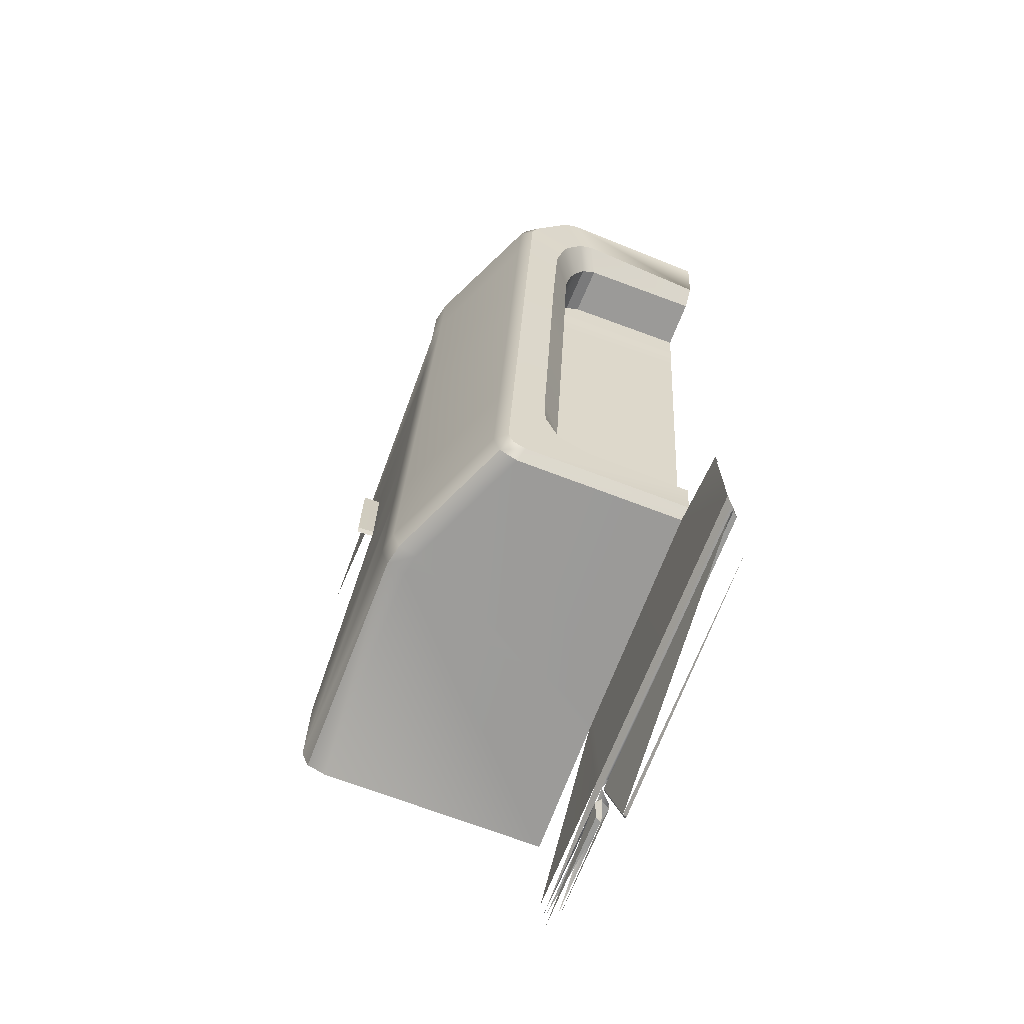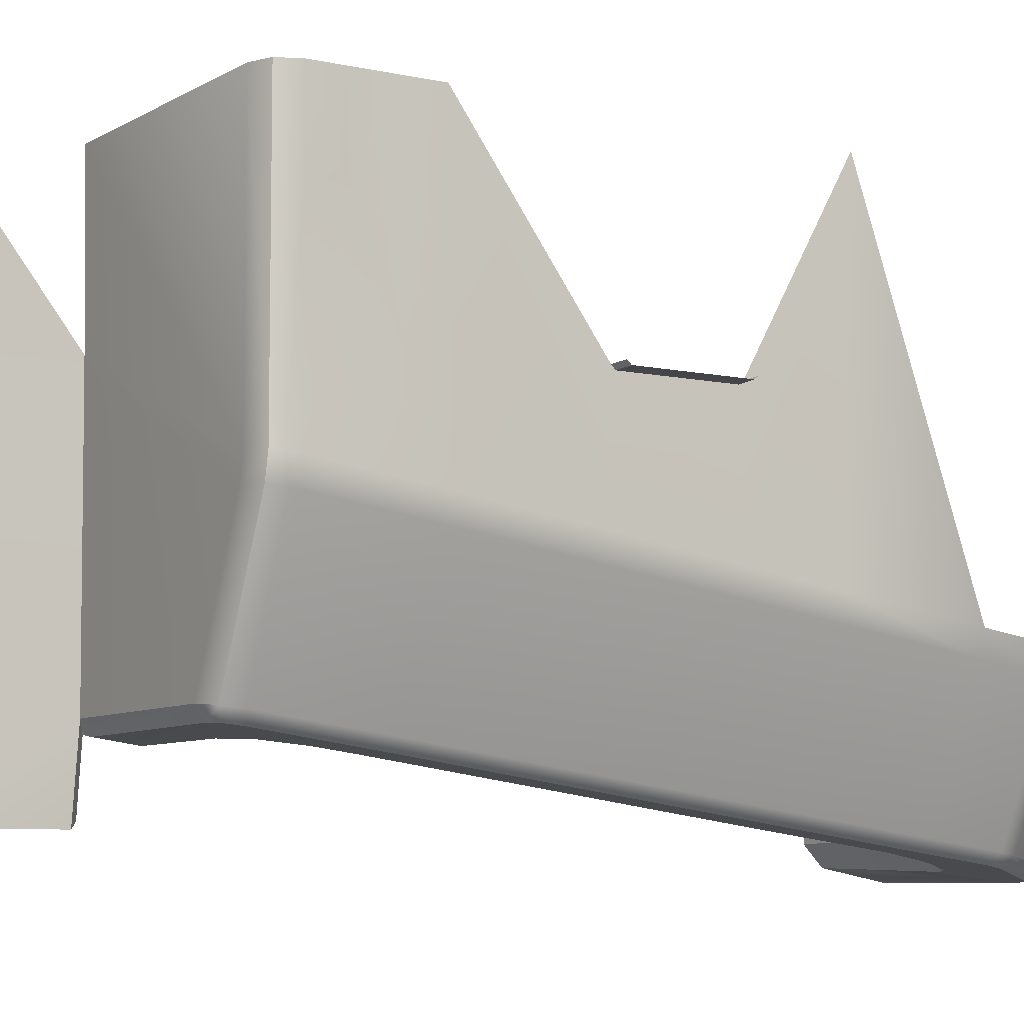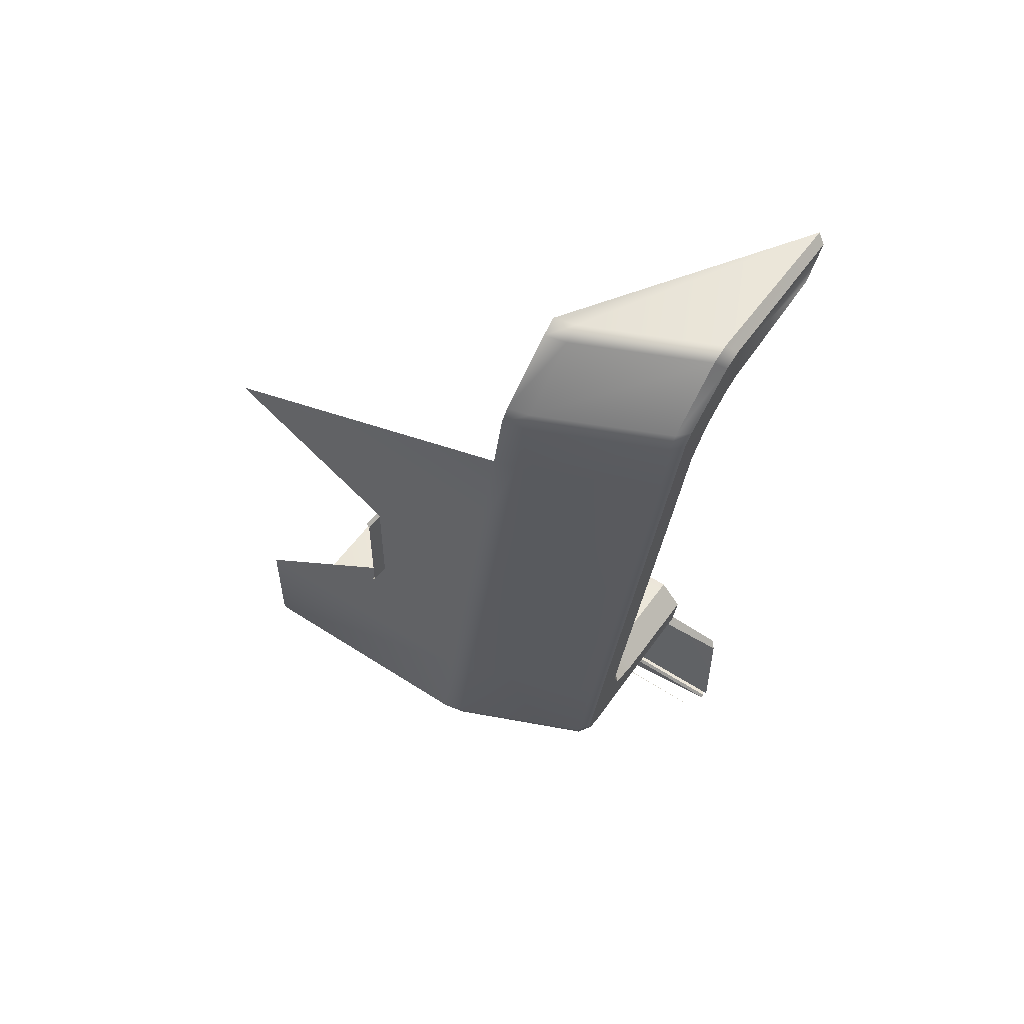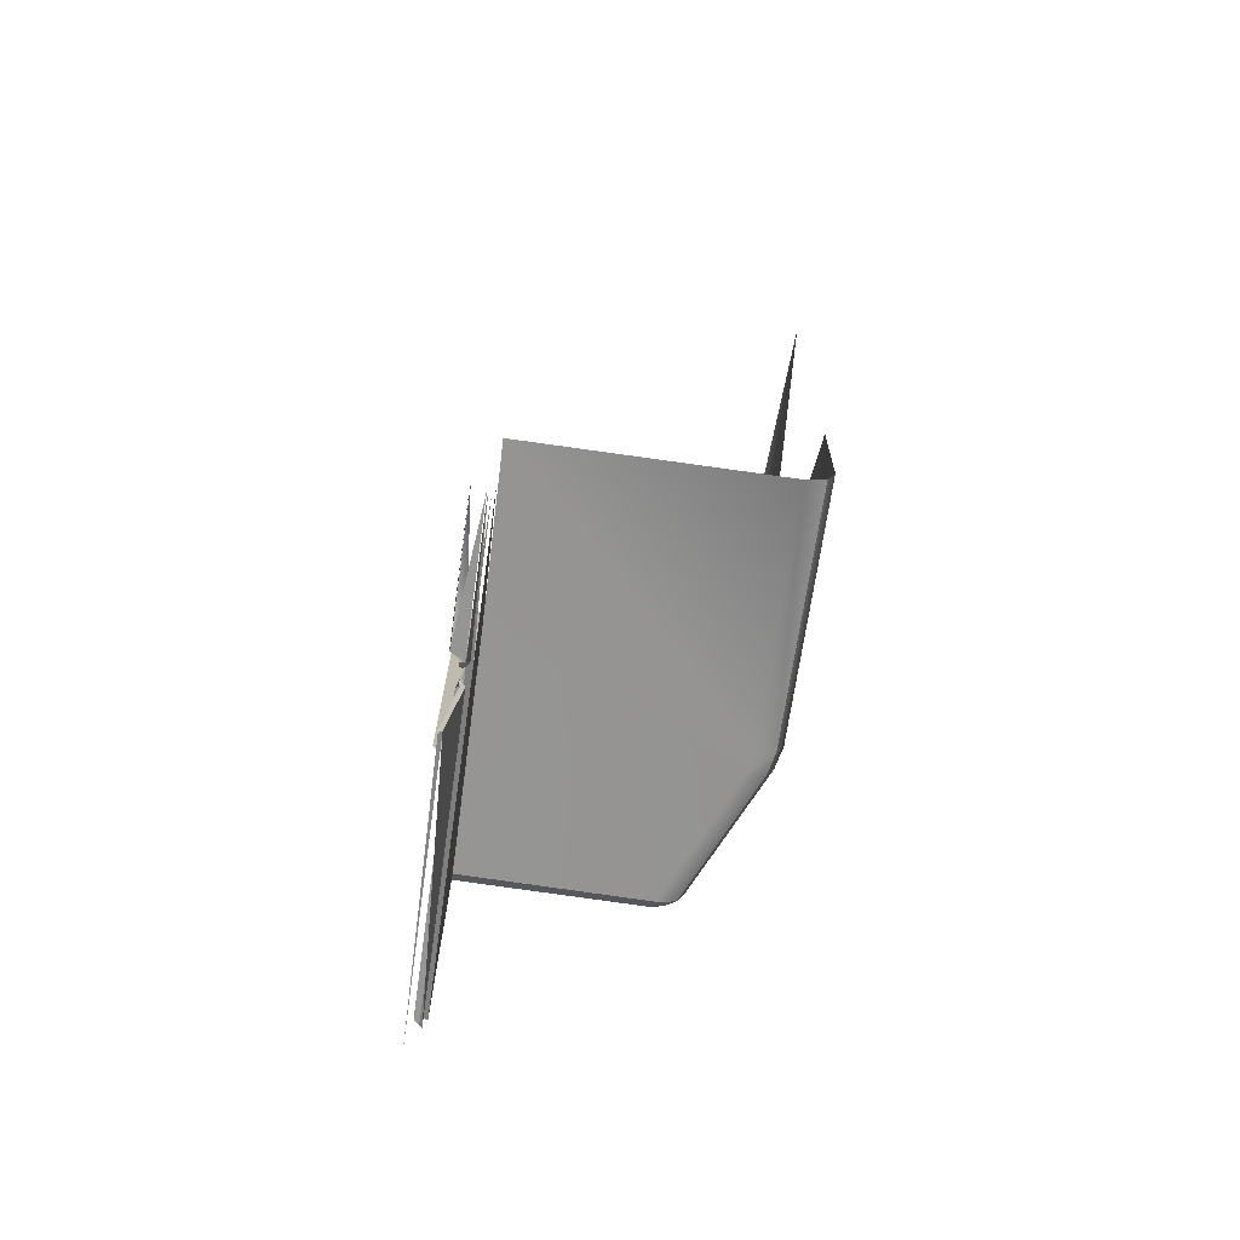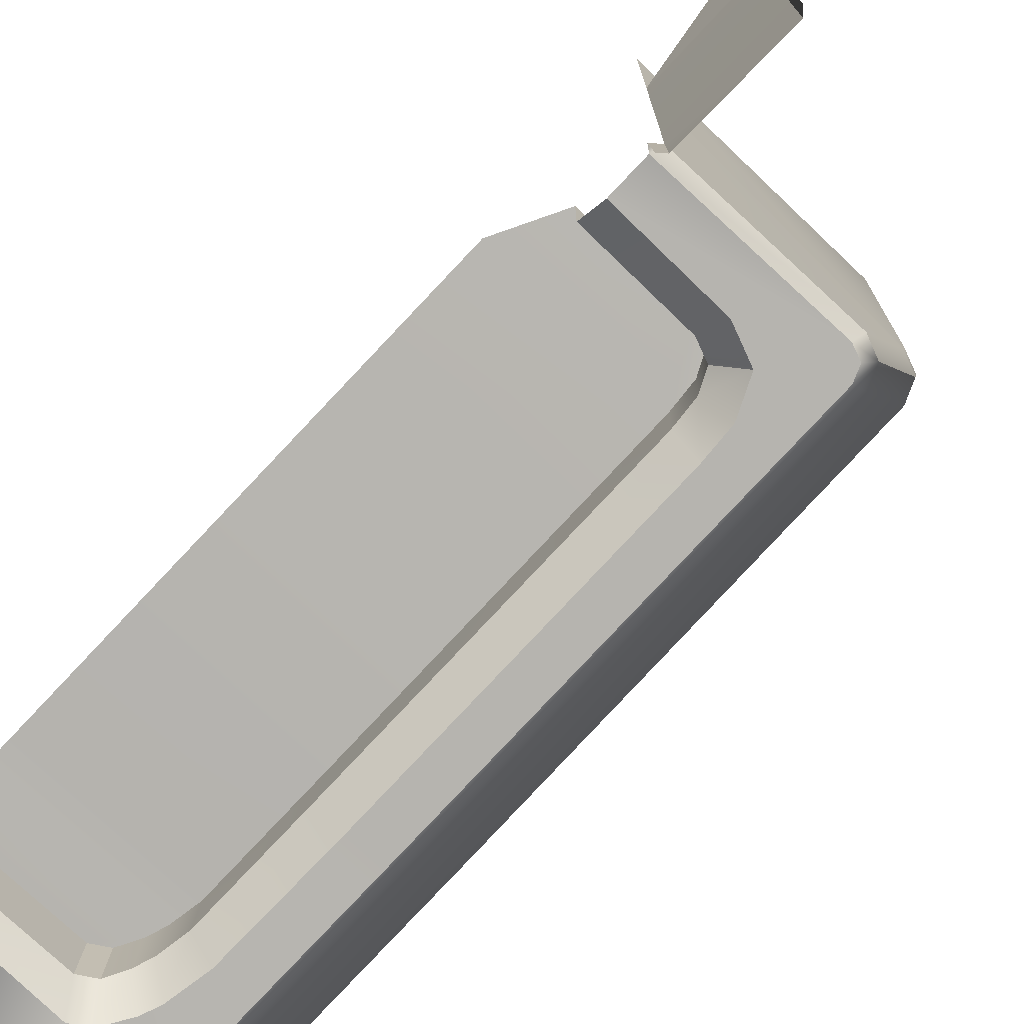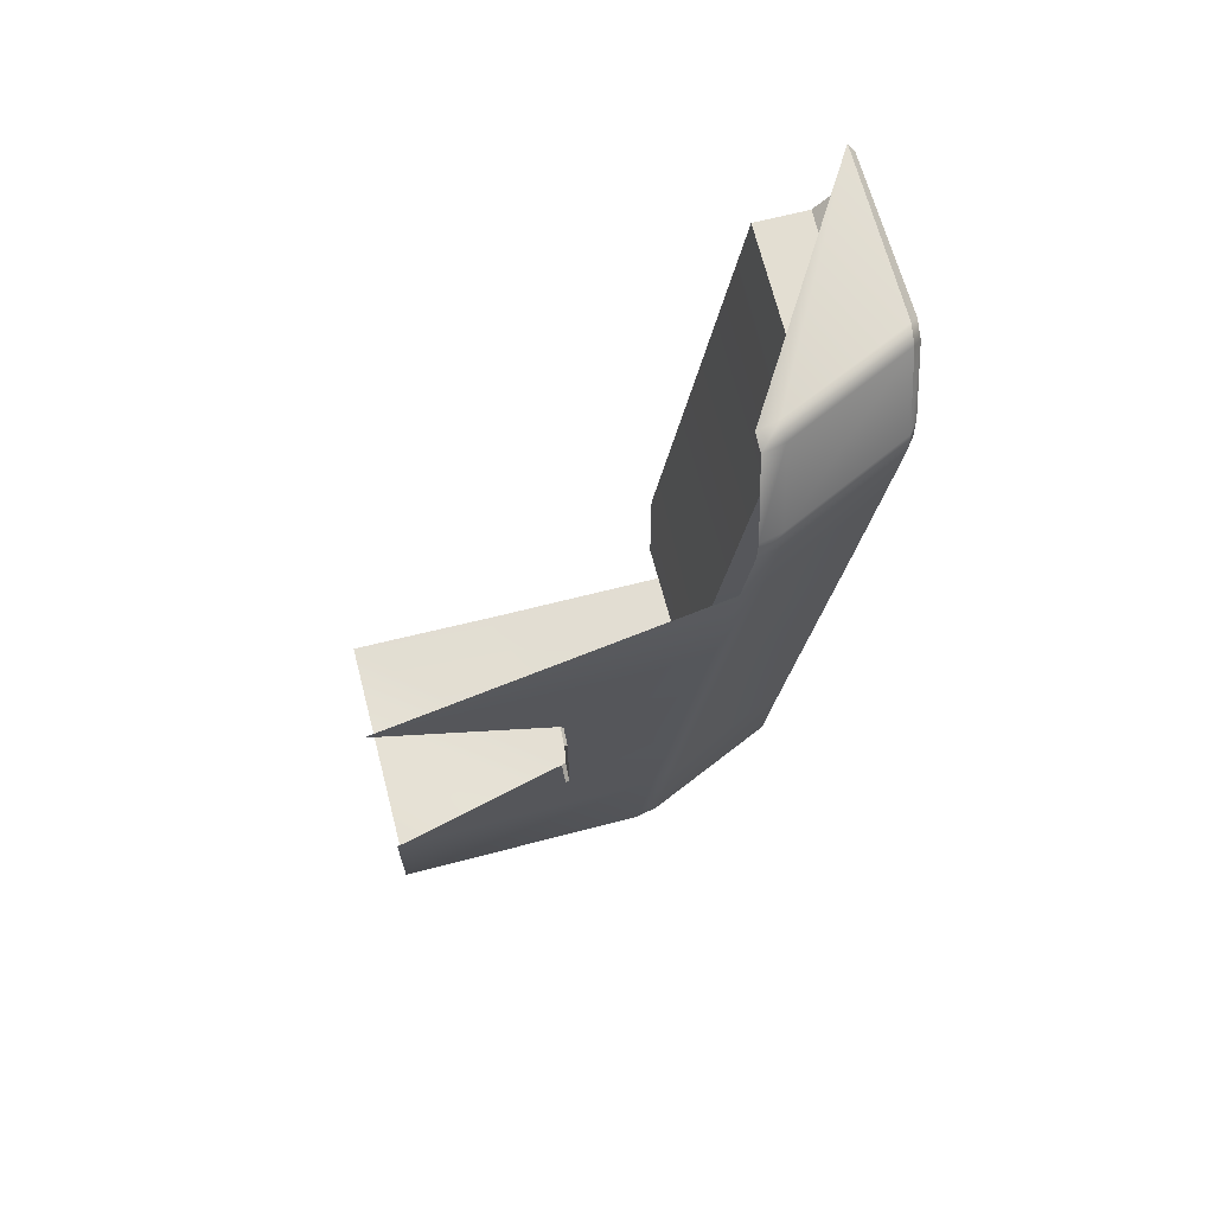
<metadata>
{"format":"obj","ext":"obj","renderer":"f3d","projection":"perspective","resolution":1024,"background":"white","views":[{"elev":-69.6,"azim":158.7,"up":"+Y"},{"elev":-7.5,"azim":57.3,"up":"+Z"},{"elev":54.4,"azim":124.7,"up":"+Y"},{"elev":-67.4,"azim":-8.1,"up":"+Y"},{"elev":-74.7,"azim":-44.1,"up":"+Z"},{"elev":67.5,"azim":75.3,"up":"+Y"}]}
</metadata>
<code>
o defaultMaterial.015
v 5.567 1.454 -6.722
v 5.605 1.482 -6.733
v 5.564 0.5298 -7.148
v 5.565 0.5298 -4.923
v 5.539 0.5298 -4.92
v 5.539 0.5298 -7.126
v 5.634 1.408 -6.648
v 5.559 0.4317 -4.904
v 5.578 0.4075 -4.907
v 5.578 0.4074 -7.139
v 5.559 0.4317 -7.142
v 5.467 -0.0478 -4.989
v 5.491 -0.02809 -4.985
v 5.471 -0.02792 -4.965
v 5.565 0.5298 -4.923
v 5.564 0.5298 -7.148
v 5.605 0.571 -7.186
v 5.605 0.571 -4.923
v 5.605 1.755 -6.77
v 5.605 1.942 -6.606
v 5.539 0.5298 -4.92
v 5.565 0.5298 -4.923
v 5.564 0.5298 -4.846
v 5.556 0.4075 -4.885
v 5.471 -0.02792 -4.965
v 5.491 -0.02809 -4.985
v 5.578 0.4075 -4.907
v 5.605 1.755 -6.77
v 6.396 1.755 -6.771
v 6.876 1.451 -6.733
v 6.876 1.451 -6.733
v 6.909 1.378 -6.65
v 5.605 1.942 -6.606
v 5.605 1.94 -6.187
v 6.366 1.942 -6.607
v 6.396 1.755 -6.771
v 5.578 0.4075 -4.907
v 5.559 0.4317 -4.904
v 5.556 0.4075 -4.885
v 5.53 0.3156 -4.754
v 5.566 0.3213 -4.72
v 5.527 0.2894 -4.711
v 5.587 0.437 -4.774
v 5.554 0.436 -4.813
v 5.554 0.436 -4.813
v 5.558 0.4773 -4.789
v 5.587 0.437 -4.774
v 5.605 1.94 -6.187
v 5.392 2.344 -6.248
v 6.366 1.942 -6.607
v 6.387 1.94 -6.187
v 6.635 1.848 -6.783
v 6.975 1.488 -6.738
v 6.975 1.488 -6.738
v 7.047 1.434 -6.661
v 6.504 1.995 -6.616
v 6.635 1.848 -6.783
v 6.387 1.94 -6.187
v 6.607 2.329 -6.255
v 7.322 1.38 -5.7
v 5.622 1.402 -4.923
v 5.634 1.408 -6.648
v 6.909 1.378 -6.65
v 7.015 1.586 -6.75
v 6.744 2.079 -6.814
v 7.105 1.572 -6.68
v 7.015 1.586 -6.75
v 6.744 2.079 -6.814
v 6.635 1.848 -6.783
v 6.504 1.995 -6.616
v 6.57 2.128 -6.638
v 6.525 1.994 -6.196
v 6.504 1.995 -6.616
v 6.587 2.33 -6.667
v 6.76 2.322 -6.846
v 7.015 2.328 -6.846
v 6.76 2.322 -6.846
v 6.59 2.128 -6.224
v 6.57 2.128 -6.638
v 6.504 1.995 -6.616
v 6.525 1.994 -6.196
v 7.047 1.434 -6.661
v 7.464 1.434 -5.706
v 7.105 2.332 -6.778
v 7.015 2.328 -6.846
v 6.59 2.128 -6.224
v 6.525 1.994 -6.196
v 6.607 2.329 -6.255
v 6.587 2.33 -6.667
v 7.464 1.434 -5.706
v 7.047 1.434 -6.661
v 7.105 1.572 -6.68
v 7.522 1.572 -5.725
v 5.392 3.214 -6.38
v 6.607 3.223 -6.381
v 6.587 3.224 -6.787
v 6.761 3.224 -6.966
v 6.761 3.224 -6.966
v 7.015 3.224 -6.966
v 6.607 3.223 -6.381
v 6.587 3.224 -6.787
v 7.106 3.225 -6.897
v 7.015 3.224 -6.966
v 5.392 4.062 -6.508
v 6.607 4.061 -6.499
v 7.105 2.332 -6.778
v 7.522 2.374 -5.839
v 5.566 0.3213 -4.72
v 5.587 0.437 -4.774
v 5.566 0.3212 -3.772
v 7.356 1.38 -5.542
v 7.497 1.434 -5.548
v 5.587 0.437 -4.774
v 5.558 0.4773 -4.789
v 5.587 0.437 -3.772
v 5.564 0.5298 -4.846
v 5.605 0.571 -4.846
v 5.564 0.5298 -3.772
v 6.587 4.061 -6.899
v 6.761 4.061 -7.078
v 7.555 1.572 -5.567
v 7.497 1.434 -5.548
v 7.015 4.061 -7.078
v 6.761 4.061 -7.078
v 5.392 4.677 -6.601
v 6.607 4.682 -6.587
v 6.607 4.061 -6.499
v 6.587 4.061 -6.899
v 7.106 4.06 -7.009
v 7.015 4.061 -7.078
v 7.106 3.225 -6.897
v 7.522 3.234 -5.966
v 7.556 2.375 -5.68
v 7.497 1.434 -3.772
v 7.357 1.379 -3.772
v 6.587 4.682 -6.982
v 6.761 4.682 -7.161
v 6.761 4.682 -7.161
v 7.015 4.682 -7.161
v 7.555 1.57 -3.772
v 7.497 1.434 -3.772
v 5.392 6.179 -7.327
v 6.607 4.682 -6.587
v 6.587 4.682 -6.982
v 7.106 4.68 -7.092
v 7.015 4.682 -7.161
v 7.106 4.06 -7.009
v 7.521 4.043 -6.085
v 5.404 6.614 -7.407
v 5.392 5.546 -6.733
v 6.607 5.54 -6.695
v 7.556 3.234 -5.807
v 6.587 5.54 -7.083
v 6.75 5.54 -7.27
v 6.325 6.047 -7.177
v 5.392 6.047 -7.193
v 5.392 6.179 -7.327
v 6.419 6.179 -7.362
v 7.556 2.325 -3.772
v 5.392 6.048 -6.809
v 5.392 6.047 -7.193
v 6.325 6.047 -7.177
v 6.338 6.048 -6.791
v 7.013 5.54 -7.276
v 6.75 5.54 -7.27
v 6.419 6.179 -7.362
v 6.576 6.614 -7.419
v 5.392 5.735 -6.762
v 6.569 5.731 -6.734
v 6.607 5.54 -6.695
v 6.587 5.54 -7.083
v 5.392 5.856 -6.78
v 6.525 5.85 -6.757
v 7.104 5.54 -7.205
v 7.013 5.54 -7.276
v 5.392 6.048 -6.809
v 6.338 6.048 -6.791
v 7.106 4.68 -7.092
v 7.521 4.642 -6.173
v 7.556 3.234 -5.009
v 6.576 6.614 -7.419
v 5.404 6.614 -7.407
v 5.392 6.692 -7.357
v 6.635 6.692 -7.352
v 6.551 5.73 -7.122
v 6.698 5.816 -7.311
v 7.556 4.039 -5.926
v 6.698 5.816 -7.311
v 7.011 6.005 -7.337
v 6.508 5.85 -7.145
v 6.651 5.934 -7.328
v 6.434 5.984 -7.166
v 6.531 6.118 -7.355
v 6.569 5.731 -6.734
v 6.551 5.73 -7.122
v 6.525 5.85 -6.757
v 6.508 5.85 -7.145
v 6.338 6.048 -6.791
v 6.325 6.047 -7.177
v 6.434 5.984 -7.166
v 6.448 5.984 -6.779
v 6.448 5.984 -6.779
v 6.434 5.984 -7.166
v 6.651 5.934 -7.328
v 6.974 6.128 -7.353
v 6.531 6.118 -7.355
v 6.689 6.553 -7.412
v 7.103 6.021 -7.269
v 7.011 6.005 -7.337
v 6.448 5.984 -6.779
v 7.104 5.54 -7.205
v 7.518 5.54 -6.303
v 7.556 3.986 -5.035
v 7.556 4.016 -5.013
v 7.556 4.641 -6.015
v 6.974 6.128 -7.353
v 7.065 6.144 -7.284
v 7.556 3.234 -5.009
v 7.556 3.26 -5.035
v 7.686 3.263 -5.029
v 7.685 3.237 -5.003
v 6.689 6.553 -7.412
v 6.752 6.627 -7.344
v 5.392 6.692 -7.357
v 7.045 6.704 -6.46
v 6.635 6.692 -7.352
v 7.556 4.709 -3.772
v 7.103 6.021 -7.269
v 7.516 6.033 -6.374
v 7.065 6.144 -7.284
v 7.479 6.155 -6.393
v 7.553 5.54 -6.144
v 6.752 6.627 -7.344
v 7.161 6.643 -6.466
v 7.686 3.983 -5.029
v 7.556 3.986 -5.035
v 7.556 4.016 -5.013
v 7.685 4.013 -5.007
v 7.686 3.263 -5.029
v 7.686 3.983 -5.029
v 7.551 6.034 -6.215
v 5.463 0.4774 -4.741
v 5.466 0.5301 -4.748
v 5.466 0.5301 -3.772
v 5.463 0.4774 -3.772
v 5.558 0.4773 -4.789
v 5.463 0.4774 -4.741
v 5.558 0.4773 -3.772
v 7.514 6.156 -6.233
v 5.564 0.5298 -4.846
v 7.081 6.705 -6.302
v 7.197 6.644 -6.306
v 7.556 3.26 -5.035
v 7.556 3.986 -5.035
v 5.578 0.4075 -4.907
v 5.491 -0.02809 -4.985
v 5.578 0.4074 -7.139
v 5.539 0.5298 -7.126
v 5.539 0.5298 -4.92
v 5.521 0.4317 -4.937
v 5.521 0.4317 -7.109
v 5.521 0.4317 -7.109
v 5.521 0.4317 -4.937
v 5.559 0.4317 -4.904
v 5.559 0.4317 -7.142
v 5.491 -0.02809 -4.985
v 5.467 -0.0478 -4.989
v 5.491 -0.02809 -7.061
v 5.605 0.571 -7.186
v 5.605 1.384 -7.186
v 5.634 1.408 -6.648
v 7.556 3.26 -5.035
v 5.567 1.454 -6.722
v 5.634 1.408 -6.648
v 5.605 1.384 -7.186
v 5.564 1.428 -7.146
v 5.602 1.394 -3.772
v 5.62 1.402 -4.846
v 5.605 0.571 -4.846
v 5.62 1.402 -4.846
v 5.605 0.571 -3.772
v 5.605 0.571 -4.923
v 5.622 1.402 -4.923
f 37 38 39
f 45 46 47
f 110 108 109
f 115 113 114
f 124 123 99
f 99 98 124
f 163 160 161
f 161 162 163
f 201 198 199
f 199 200 201
f 248 246 247
f 257 255 256
f 261 258 259
f 259 260 261
f 265 262 263
f 263 264 265
f 6 3 4
f 4 5 6
f 1 2 7
f 11 8 9
f 9 10 11
f 12 13 14
f 18 15 16
f 16 17 18
f 21 22 23
f 27 24 25
f 25 26 27
f 30 2 28
f 28 29 30
f 32 7 2
f 2 31 32
f 36 19 20
f 20 35 36
f 40 41 42
f 44 43 41
f 41 40 44
f 51 50 33
f 33 34 51
f 53 30 29
f 29 52 53
f 55 32 31
f 31 54 55
f 35 56 57
f 57 36 35
f 59 58 48
f 48 49 59
f 63 60 61
f 61 62 63
f 65 64 53
f 53 52 65
f 67 66 55
f 55 54 67
f 71 68 69
f 69 70 71
f 51 72 73
f 73 50 51
f 75 68 71
f 71 74 75
f 77 76 64
f 64 65 77
f 81 78 79
f 79 80 81
f 83 60 63
f 63 82 83
f 85 84 66
f 66 67 85
f 59 86 87
f 87 58 59
f 78 88 89
f 89 79 78
f 93 90 91
f 91 92 93
f 59 49 94
f 94 95 59
f 97 75 74
f 74 96 97
f 99 76 77
f 77 98 99
f 101 89 88
f 88 100 101
f 103 102 84
f 84 85 103
f 105 95 94
f 94 104 105
f 93 92 106
f 106 107 93
f 112 111 60
f 60 83 112
f 118 116 117
f 120 97 96
f 96 119 120
f 122 90 93
f 93 121 122
f 126 105 104
f 104 125 126
f 128 101 100
f 100 127 128
f 130 129 102
f 102 103 130
f 107 106 131
f 131 132 107
f 107 133 121
f 121 93 107
f 135 111 112
f 112 134 135
f 137 120 119
f 119 136 137
f 139 123 124
f 124 138 139
f 122 121 140
f 140 141 122
f 144 128 127
f 127 143 144
f 146 145 129
f 129 130 146
f 132 131 147
f 147 148 132
f 126 125 150
f 150 151 126
f 132 152 133
f 133 107 132
f 154 137 136
f 136 153 154
f 158 155 156
f 156 157 158
f 140 121 133
f 133 159 140
f 165 164 139
f 139 138 165
f 167 166 142
f 142 149 167
f 151 150 168
f 168 169 151
f 171 144 143
f 143 170 171
f 169 168 172
f 172 173 169
f 175 174 145
f 145 146 175
f 173 172 176
f 176 177 173
f 148 147 178
f 178 179 148
f 159 133 152
f 152 180 159
f 184 181 182
f 182 183 184
f 186 154 153
f 153 185 186
f 148 187 152
f 152 132 148
f 189 164 165
f 165 188 189
f 191 186 185
f 185 190 191
f 193 192 155
f 155 158 193
f 193 191 190
f 190 192 193
f 170 194 195
f 195 171 170
f 194 196 197
f 197 195 194
f 196 202 203
f 203 197 196
f 205 189 188
f 188 204 205
f 207 205 204
f 204 206 207
f 167 207 206
f 206 166 167
f 209 208 174
f 174 175 209
f 177 210 173
f 179 178 211
f 211 212 179
f 213 187 214
f 179 215 187
f 187 148 179
f 208 209 216
f 216 217 208
f 221 218 219
f 219 220 221
f 223 222 181
f 181 184 223
f 217 216 222
f 222 223 217
f 224 225 226
f 227 214 187
f 187 215 227
f 212 211 228
f 228 229 212
f 229 228 230
f 230 231 229
f 212 232 215
f 215 179 212
f 231 230 233
f 233 234 231
f 234 233 226
f 226 225 234
f 238 235 236
f 236 237 238
f 229 241 232
f 232 212 229
f 245 242 243
f 241 229 231
f 231 249 241
f 244 243 250
f 252 234 225
f 225 251 252
f 249 231 234
f 234 252 249
f 239 253 254
f 254 240 239
f 268 266 267
f 269 270 271
f 272 180 152
f 213 272 152
f 152 187 213
f 276 273 274
f 274 275 276
f 251 225 224
f 111 135 277
f 277 278 111
f 281 279 280
f 60 111 278
f 278 61 60
f 280 279 282
f 282 283 280
f 116 15 18
f 18 117 116
f 271 283 282
f 282 269 271
f 232 227 215

</code>
